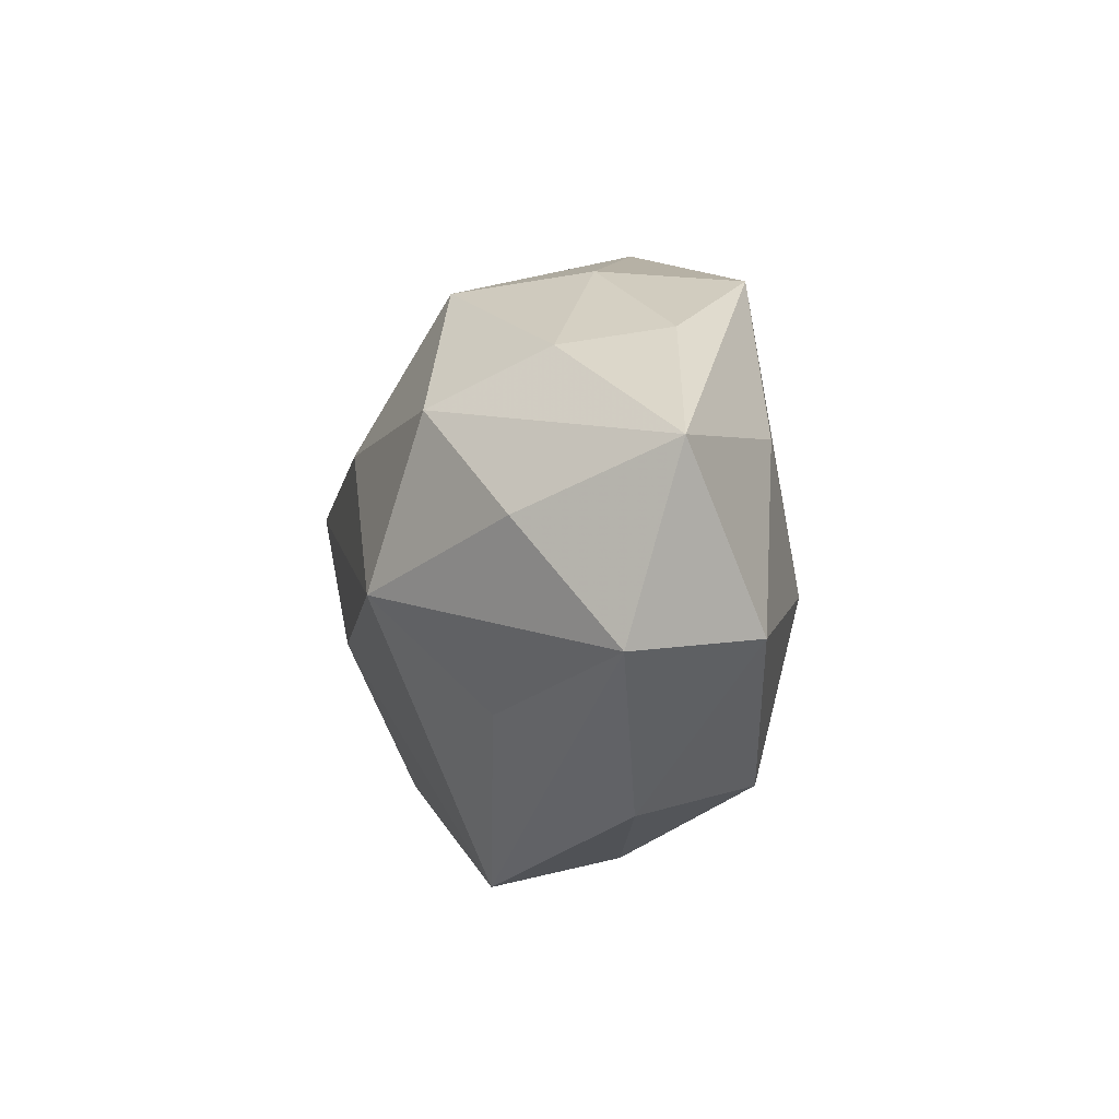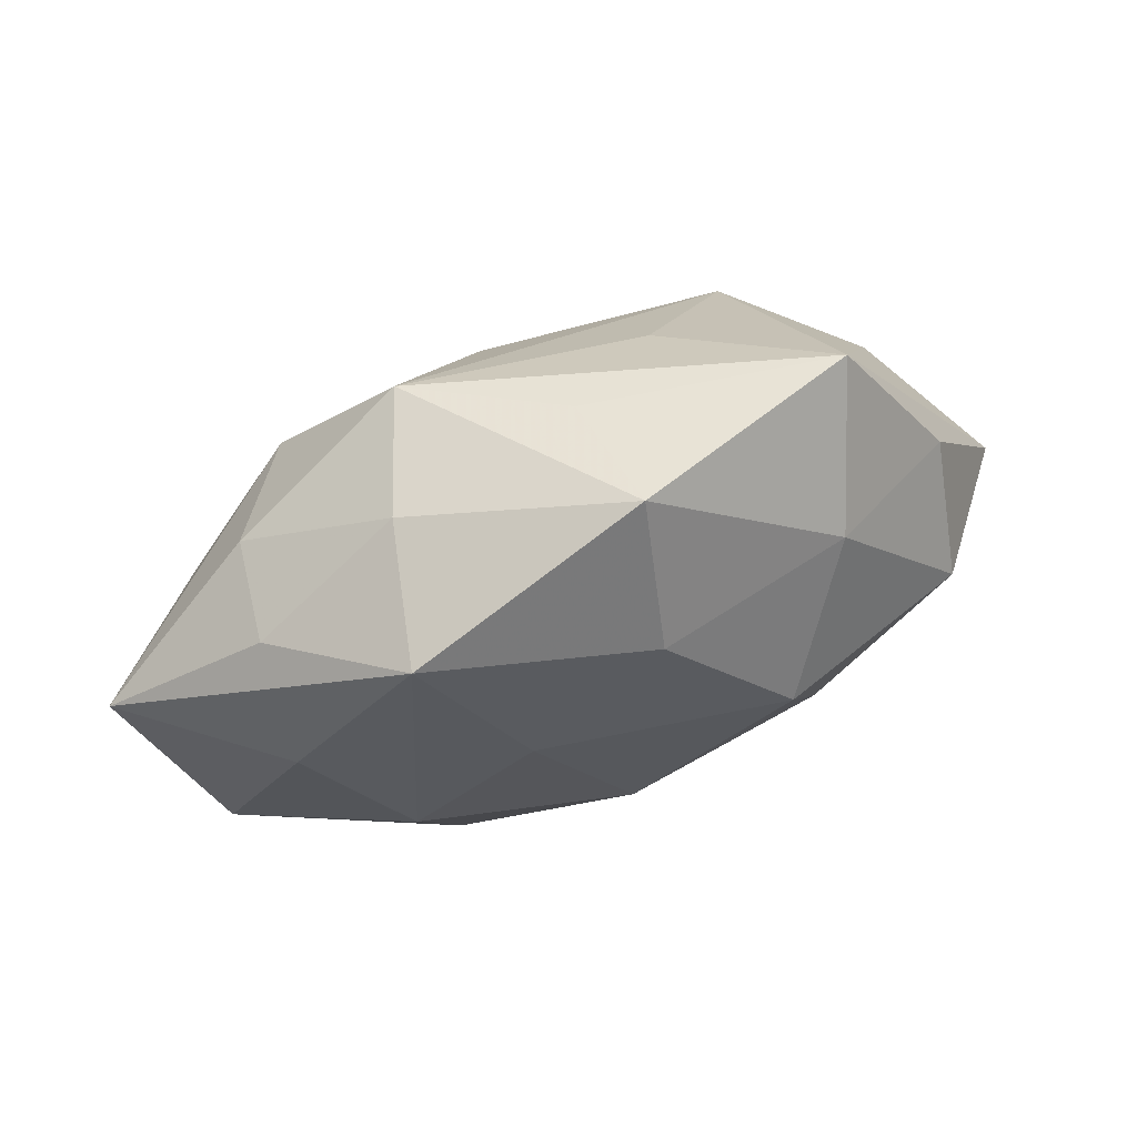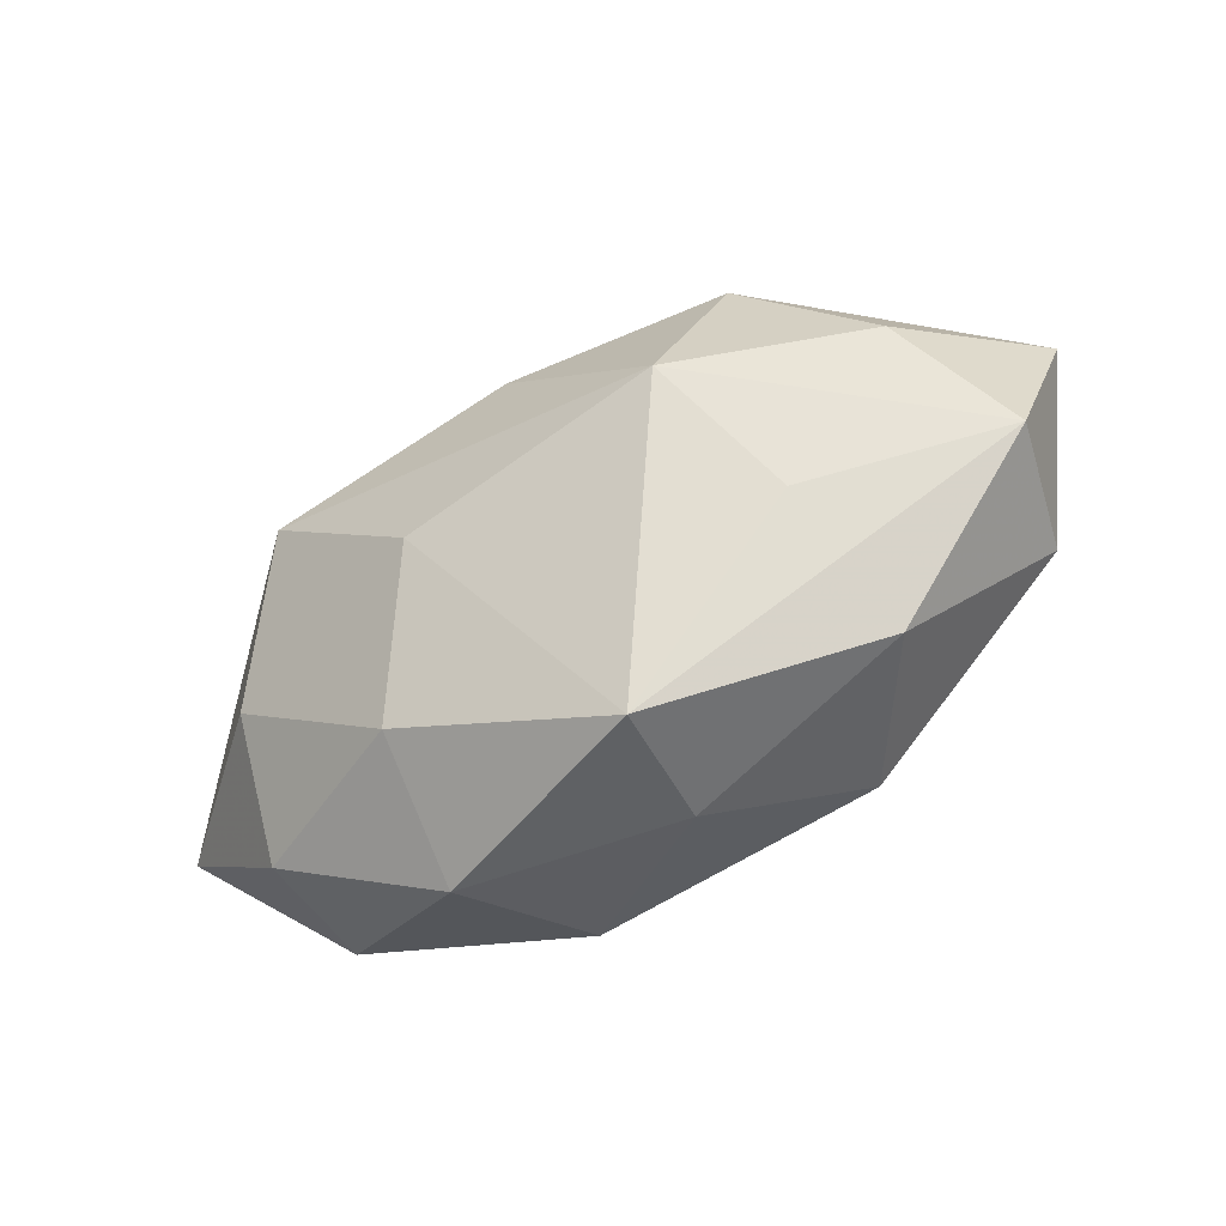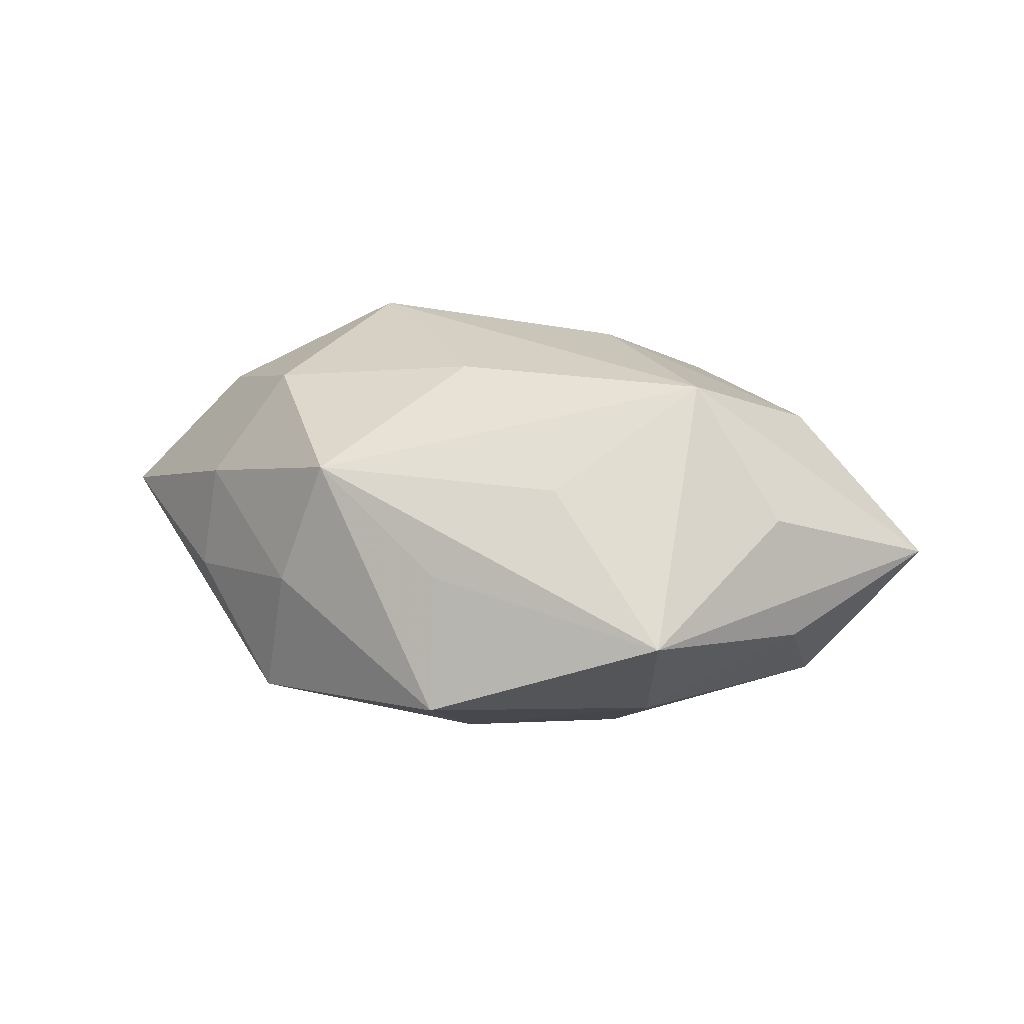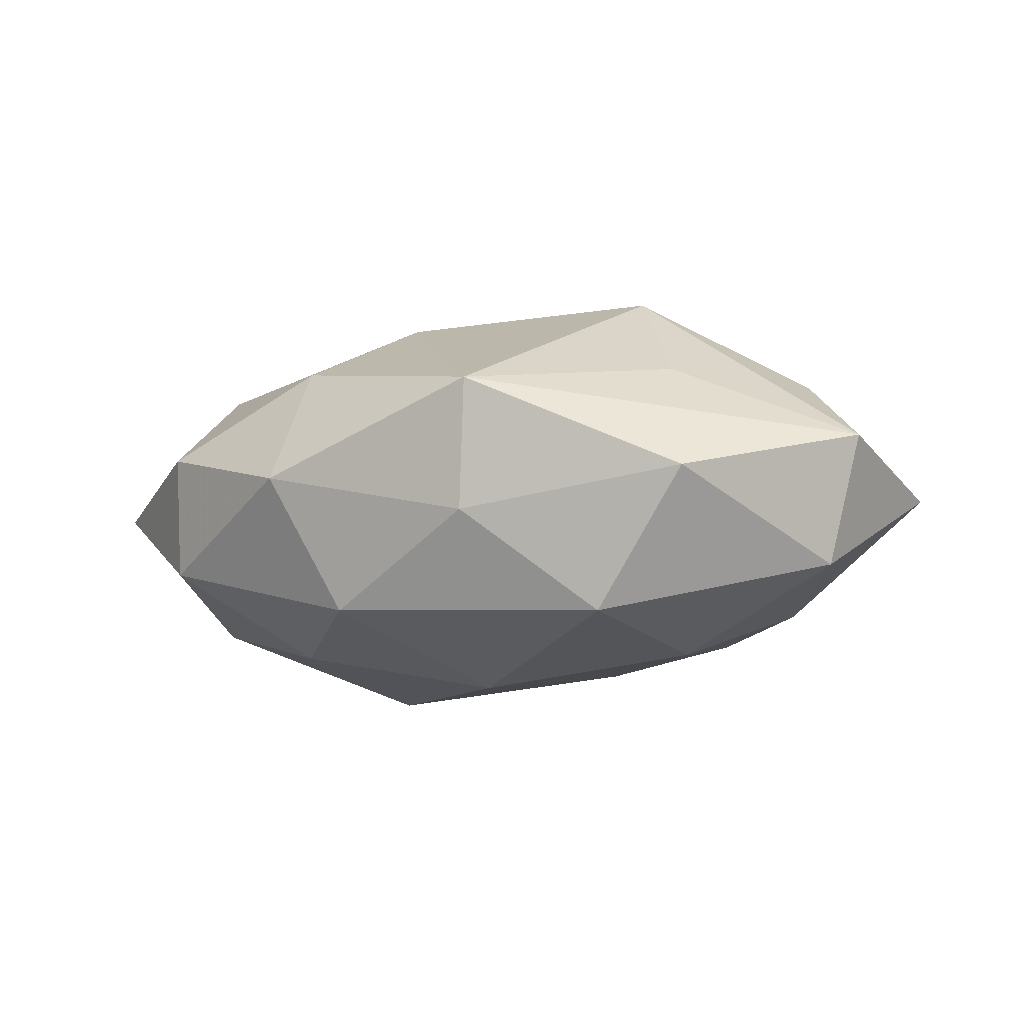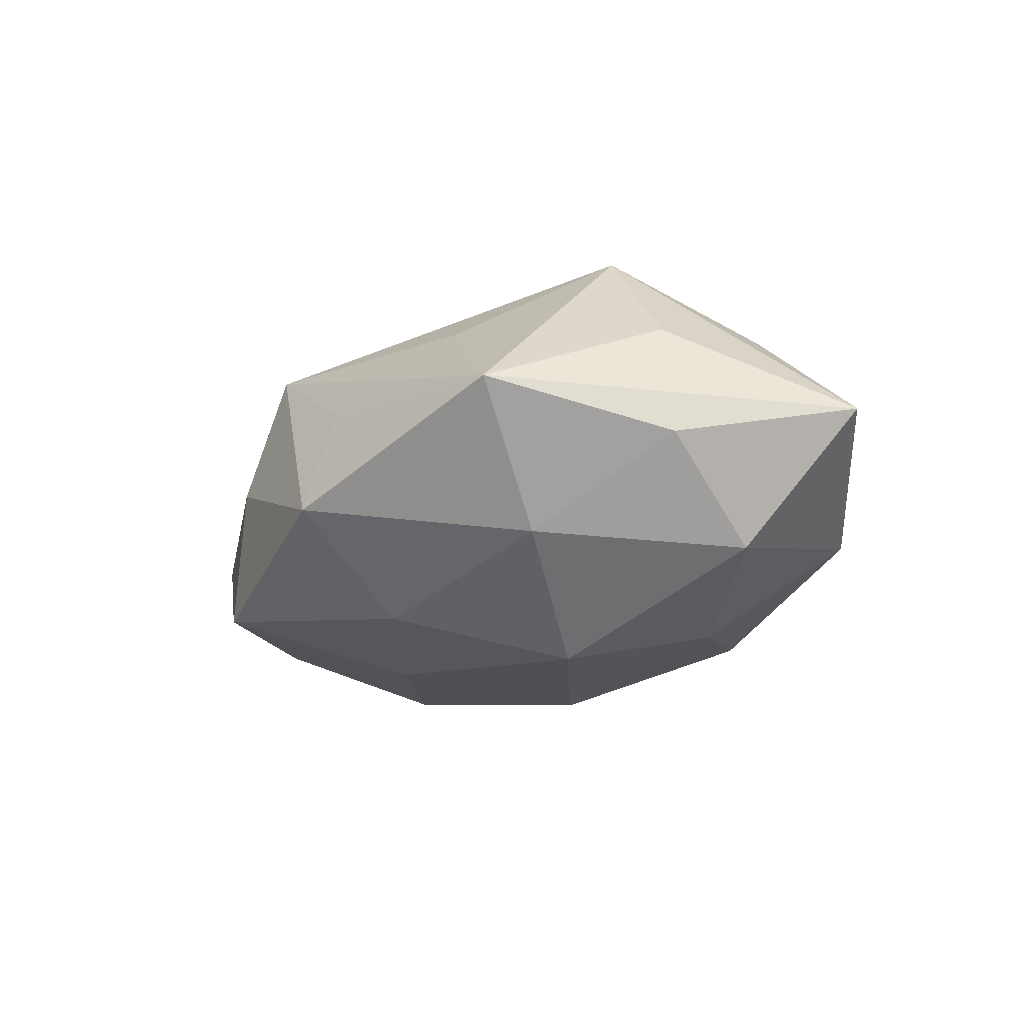
<metadata>
{"format":"obj","ext":"obj","renderer":"f3d","projection":"perspective","resolution":1024,"background":"white","views":[{"elev":-5.7,"azim":78.0,"up":"+Y"},{"elev":68.4,"azim":160.3,"up":"+Y"},{"elev":-58.9,"azim":32.1,"up":"+Y"},{"elev":24.2,"azim":-158.0,"up":"+Z"},{"elev":-10.2,"azim":19.6,"up":"+Z"},{"elev":-19.5,"azim":-131.4,"up":"+Z"}]}
</metadata>
<code>
v -0.04814 -0.005744 0.0006453
v -0.01711 -0.03051 -0.0002883
v -0.01586 -0.02282 0.01298
v 0.02397 0.01205 0.01837
v 0.02803 -0.02567 -0.0008444
v -0.02803 0.02927 0.001042
v 0.006487 -0.03289 0.008591
v 0.001616 0.01069 0.02207
v 0.02466 -0.0164 0.01181
v -0.03718 0.0004541 -0.01356
v -0.03401 -0.02064 0.004676
v 0.04414 -0.01155 0.00402
v -0.03255 -0.008346 0.01412
v -0.03821 0.01186 -0.003566
v 0.03082 0.01736 0.007334
v 0.01695 0.02764 0.0003613
v 0.004972 -0.03011 -0.004957
v -0.03543 0.01064 0.009249
v 0.03646 0.0008714 0.0126
v 0.04041 -0.01002 -0.009798
v 0.02284 -0.004779 -0.01849
v 0.01049 0.008415 -0.01931
v 0.01997 0.02665 -0.01422
v -0.009094 -0.007827 0.02132
v -0.02363 0.01867 -0.01233
v 0.03226 0.008992 -0.01291
v 0.03197 0.01934 -0.003985
v 0.0006956 -0.009341 -0.02194
v -0.02122 -0.01049 -0.0179
v -0.01554 0.006141 -0.02229
v -0.01071 -0.02561 -0.0145
v -0.01312 0.02069 0.01323
v -0.004201 0.03439 -0.008511
v -0.002363 0.02904 0.004685
v 0.01813 -0.004889 0.02278
v -0.02456 0.007136 0.02205
v 0.0179 -0.02282 -0.0154
v -0.03407 -0.01915 -0.008578
v -0.003108 0.02081 -0.0178
v 0.04792 0.006757 -0.0004951
v 0.01246 0.0257 0.01393
f 1 36 18
f 18 6 1
f 36 6 18
f 34 41 33
f 33 6 34
f 34 6 41
f 36 41 32
f 32 6 36
f 41 6 32
f 13 36 1
f 40 23 27
f 33 41 16
f 16 23 33
f 16 27 23
f 1 6 14
f 33 23 39
f 28 30 22
f 22 39 23
f 30 39 22
f 7 3 2
f 1 14 10
f 29 30 28
f 28 31 29
f 29 10 30
f 37 31 28
f 8 41 36
f 36 35 8
f 24 3 7
f 7 35 24
f 24 35 36
f 36 13 24
f 24 13 3
f 12 20 40
f 19 12 40
f 35 12 19
f 40 27 15
f 15 16 41
f 27 16 15
f 21 22 23
f 28 22 21
f 21 37 28
f 20 37 21
f 31 2 38
f 1 10 38
f 38 29 31
f 10 29 38
f 25 14 6
f 25 10 14
f 30 10 25
f 25 6 33
f 33 39 25
f 25 39 30
f 31 37 17
f 7 2 17
f 17 2 31
f 41 8 4
f 4 8 35
f 35 19 4
f 4 15 41
f 4 19 40
f 40 15 4
f 9 35 7
f 7 12 9
f 9 12 35
f 5 37 20
f 20 12 5
f 5 12 7
f 7 17 5
f 5 17 37
f 26 21 23
f 20 21 26
f 26 23 40
f 40 20 26
f 1 38 11
f 11 38 2
f 11 2 3
f 11 13 1
f 3 13 11

</code>
